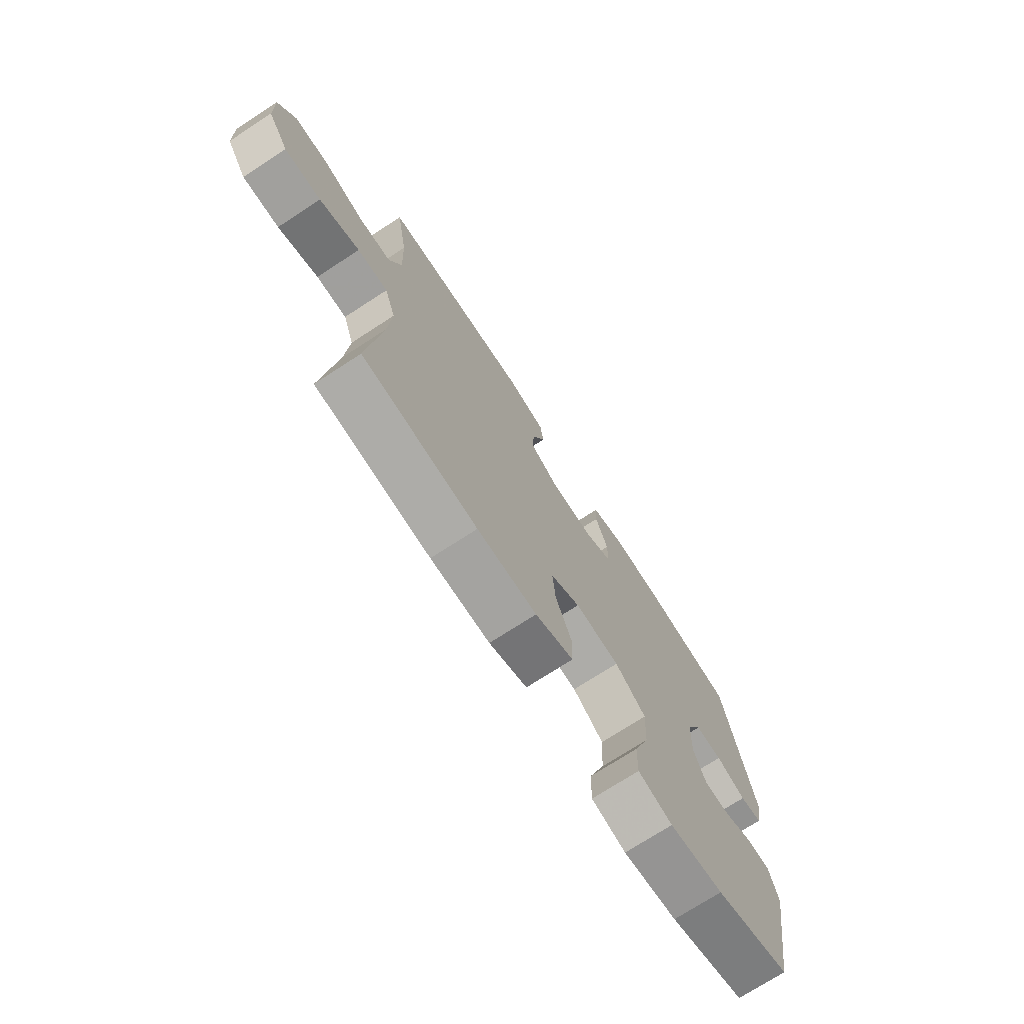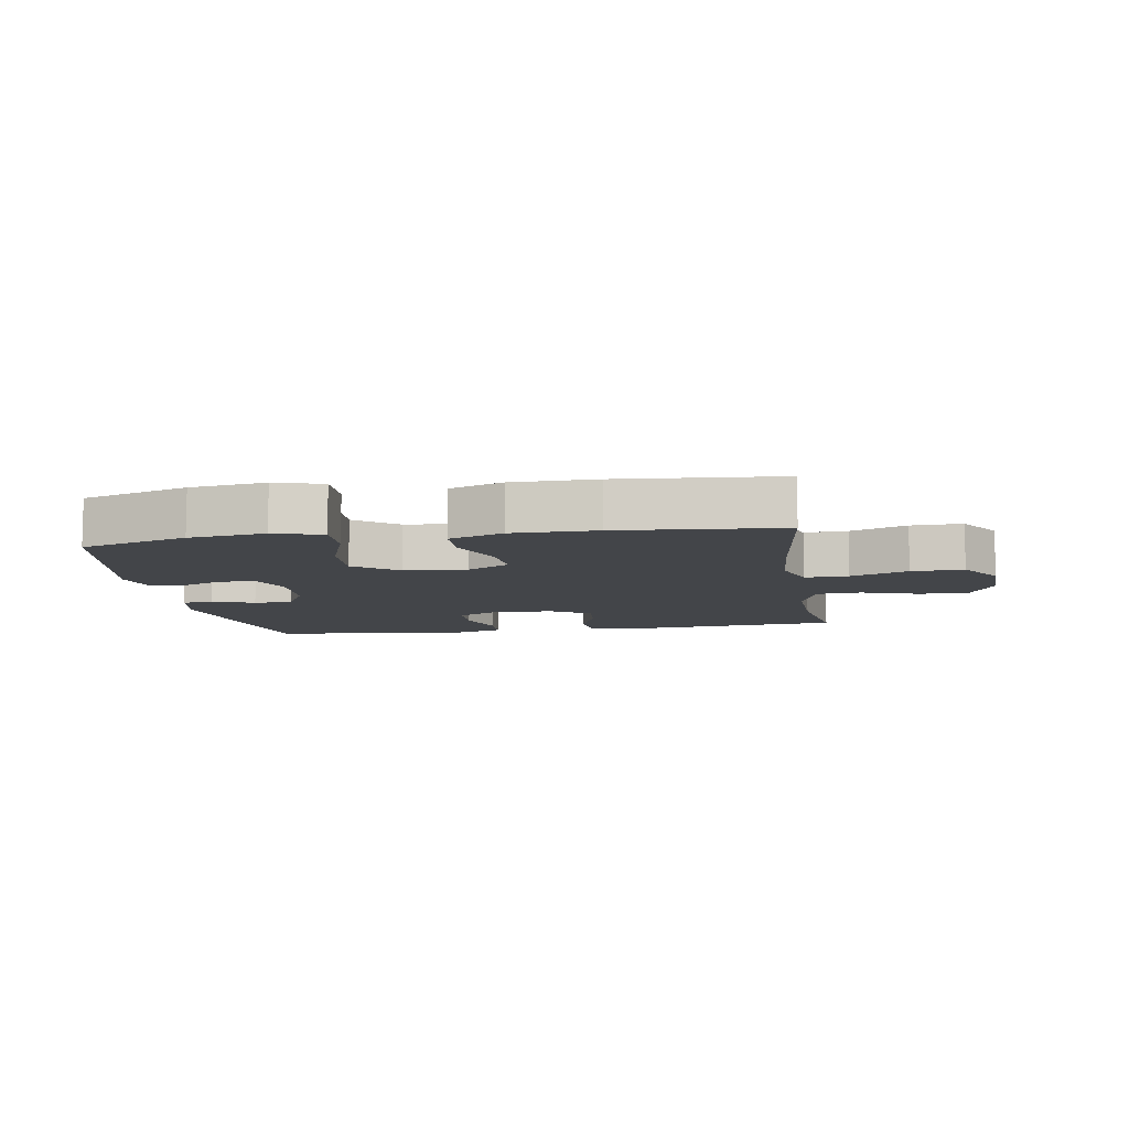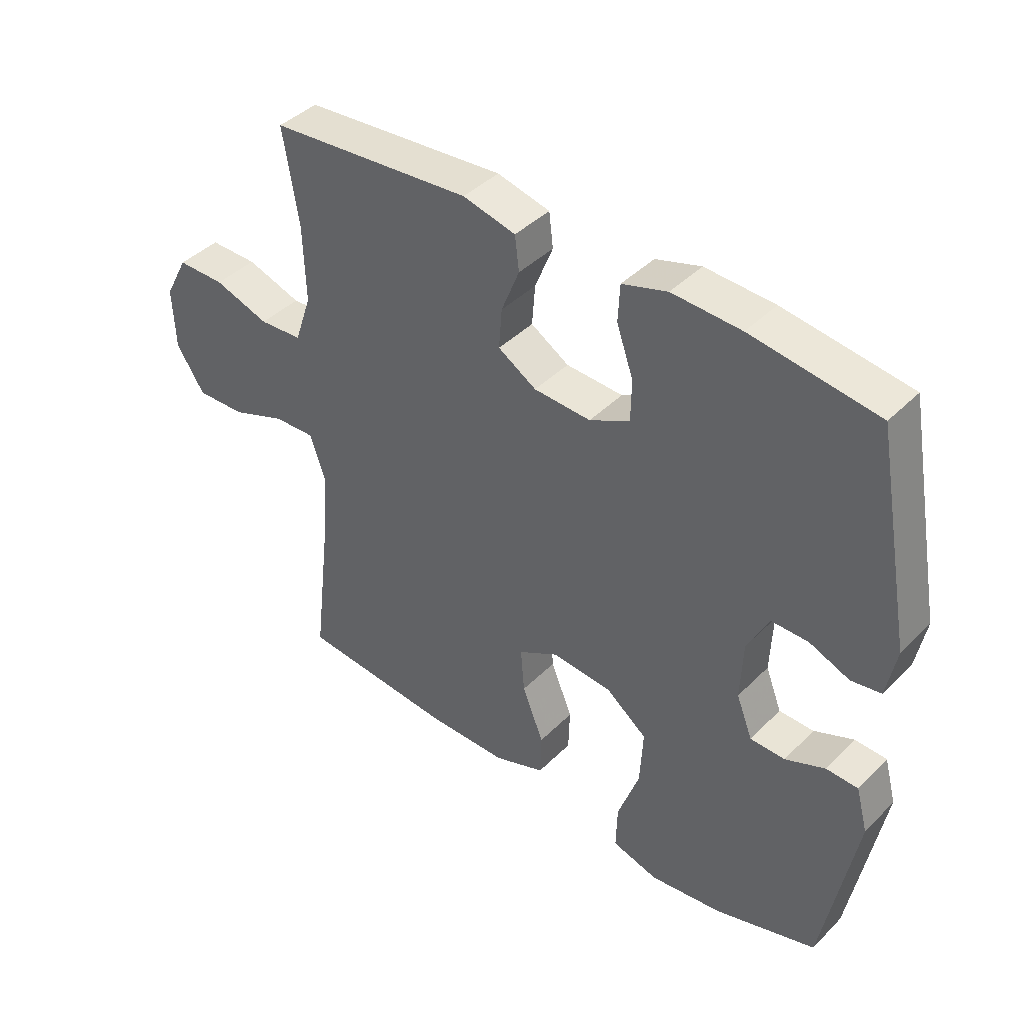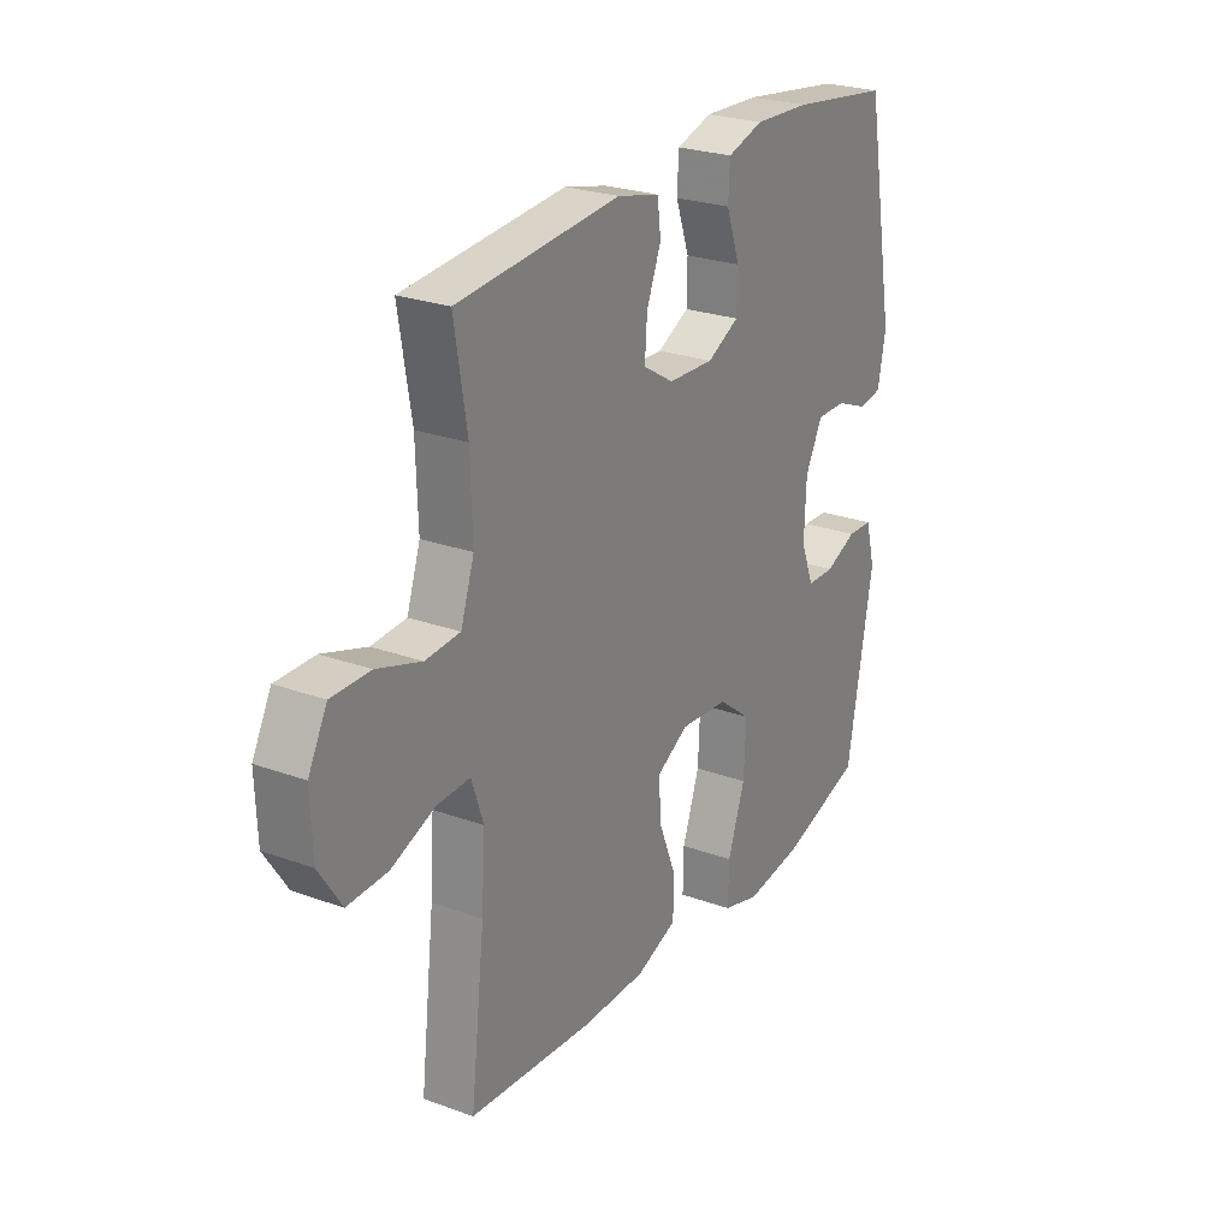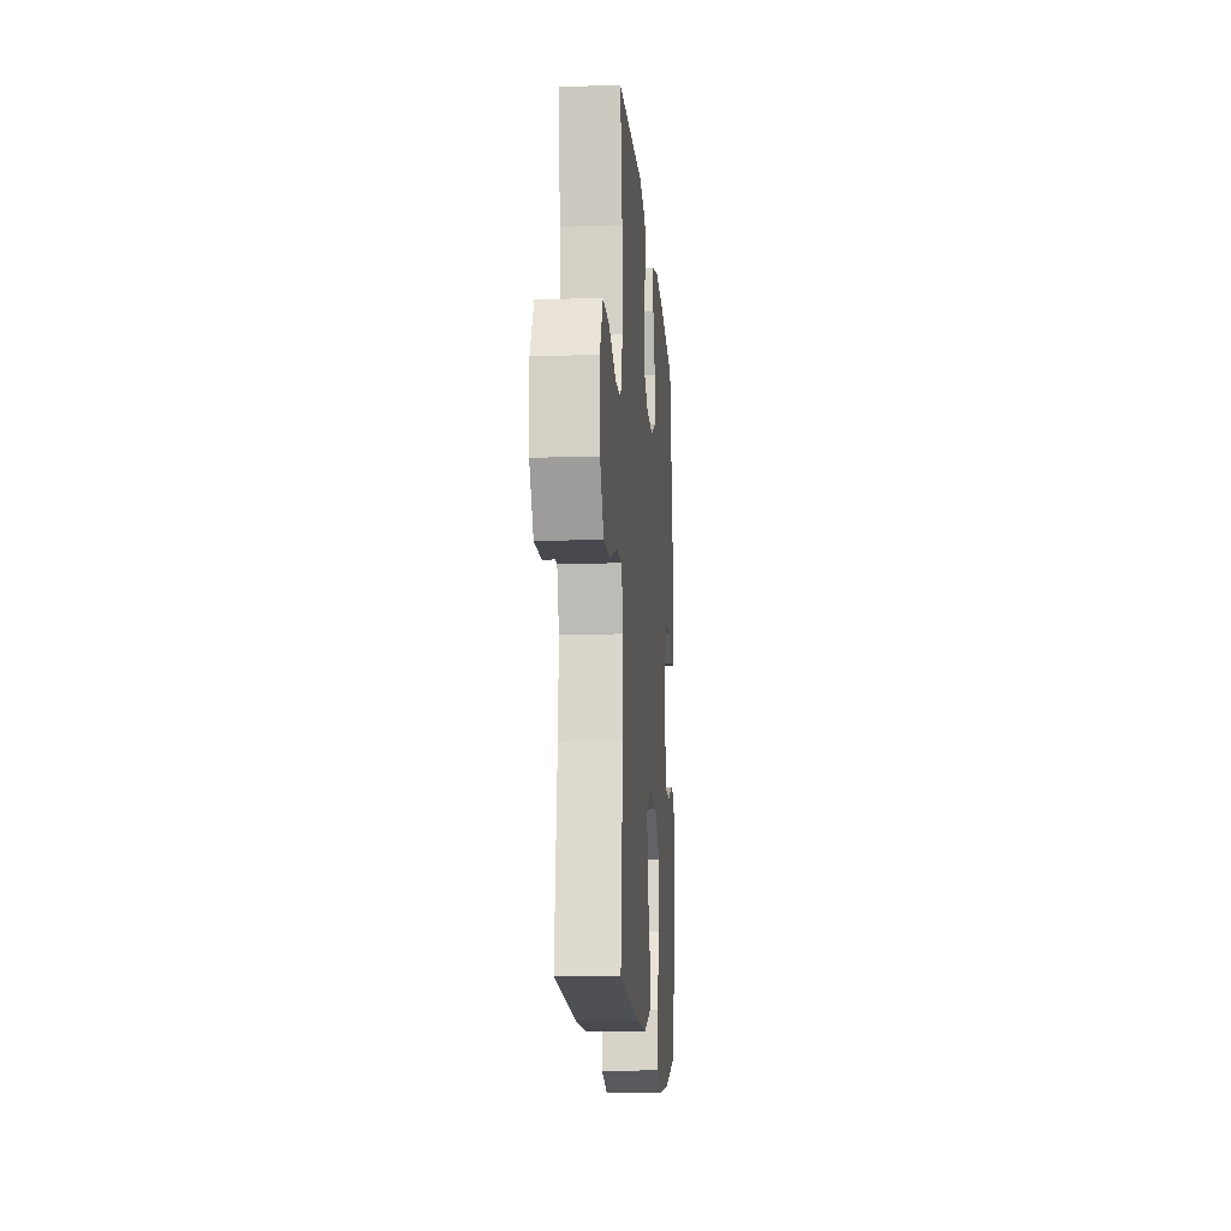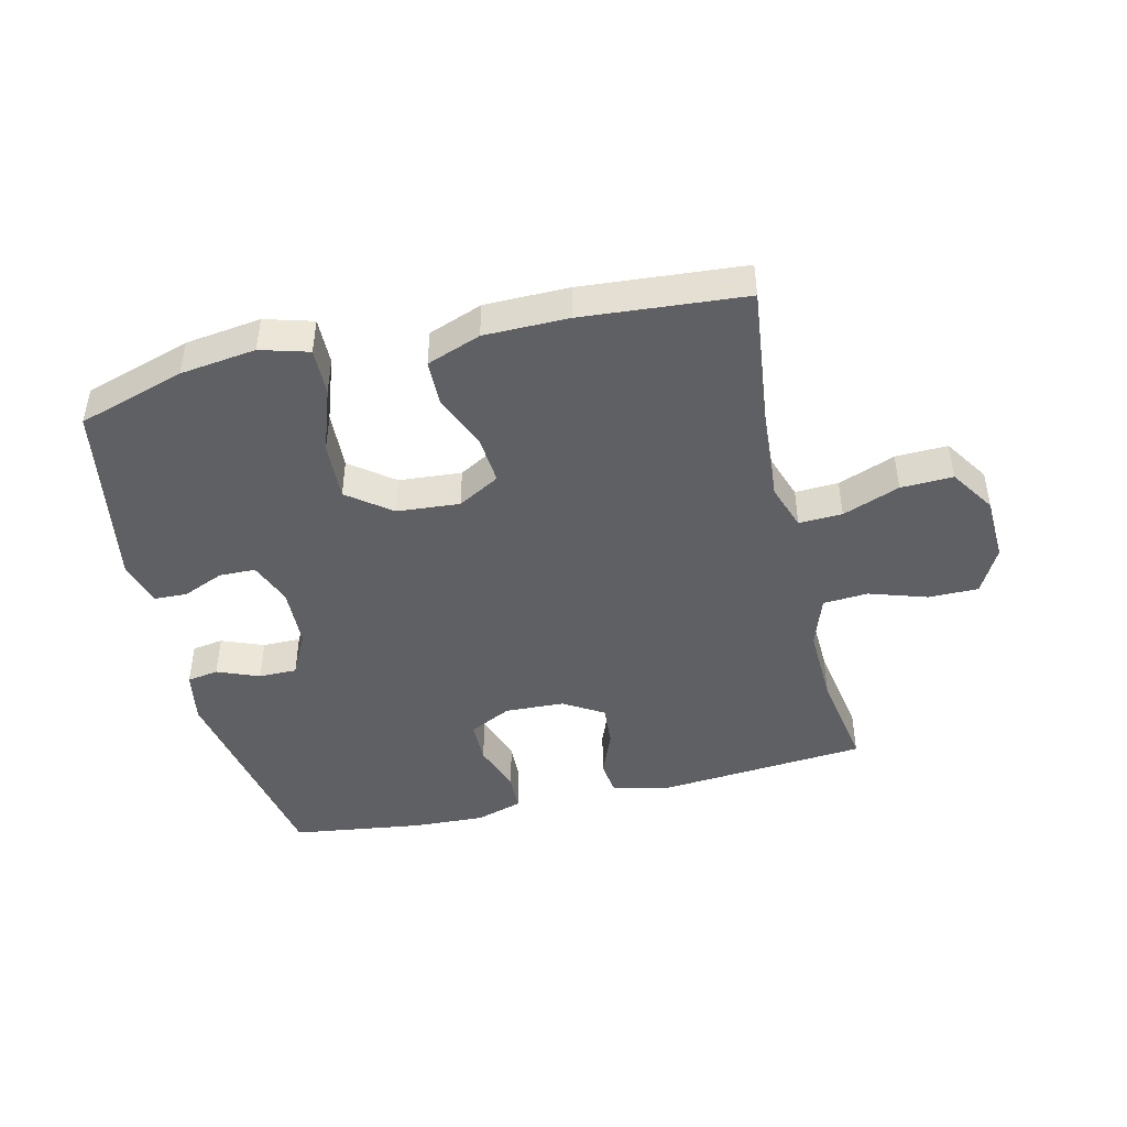
<metadata>
{"format":"obj","ext":"obj","renderer":"f3d","projection":"perspective","resolution":1024,"background":"white","views":[{"elev":-73.2,"azim":-57.0,"up":"+Z"},{"elev":-8.9,"azim":-170.9,"up":"+Y"},{"elev":41.7,"azim":40.2,"up":"+Z"},{"elev":25.3,"azim":-59.6,"up":"+Z"},{"elev":-13.9,"azim":-85.7,"up":"+Z"},{"elev":-45.1,"azim":-166.6,"up":"+Y"}]}
</metadata>
<code>
v 0.5 0.07 -0.5
v 0.33 0.07 -0.553
v 0.209 0.07 -0.569
v 0.132 0.07 -0.547
v 0.134 0.07 -0.471
v 0.17 0.07 -0.368
v 0.175 0.07 -0.273
v 0.106 0.07 -0.22
v 0.006 0.07 -0.212
v -0.061 0.07 -0.25
v -0.055 0.07 -0.326
v -0.019 0.07 -0.416
v -0.021 0.07 -0.488
v -0.107 0.07 -0.52
v -0.241 0.07 -0.521
v -0.5 0.07 -0.5
v -0.47 0.07 -0.245
v -0.462 0.07 -0.126
v -0.487 0.07 -0.053
v -0.556 0.07 -0.056
v -0.647 0.07 -0.091
v -0.73 0.07 -0.094
v -0.777 0.07 -0.022
v -0.781 0.07 0.082
v -0.742 0.07 0.156
v -0.662 0.07 0.156
v -0.57 0.07 0.126
v -0.498 0.07 0.131
v -0.47 0.07 0.214
v -0.474 0.07 0.342
v -0.5 0.07 0.5
v -0.162 0.07 0.529
v -0.074 0.07 0.508
v -0.067 0.07 0.451
v -0.097 0.07 0.376
v -0.102 0.07 0.309
v -0.038 0.07 0.27
v 0.057 0.07 0.266
v 0.124 0.07 0.3
v 0.125 0.07 0.369
v 0.097 0.07 0.449
v 0.1 0.07 0.511
v 0.175 0.07 0.534
v 0.29 0.07 0.529
v 0.5 0.07 0.5
v 0.564 0.07 0.154
v 0.548 0.07 0.069
v 0.498 0.07 0.061
v 0.431 0.07 0.088
v 0.37 0.07 0.088
v 0.334 0.07 0.018
v 0.33 0.07 -0.081
v 0.357 0.07 -0.15
v 0.415 0.07 -0.151
v 0.481 0.07 -0.123
v 0.534 0.07 -0.125
v 0.554 0.07 -0.199
v 0.5 0 -0.5
v 0.33 0 -0.553
v 0.209 0 -0.569
v 0.132 0 -0.547
v 0.134 0 -0.471
v 0.17 0 -0.368
v 0.175 0 -0.273
v 0.106 0 -0.22
v 0.006 0 -0.212
v -0.061 0 -0.25
v -0.055 0 -0.326
v -0.019 0 -0.416
v -0.021 0 -0.488
v -0.107 0 -0.52
v -0.241 0 -0.521
v -0.5 0 -0.5
v -0.47 0 -0.245
v -0.462 0 -0.126
v -0.487 0 -0.053
v -0.556 0 -0.056
v -0.647 0 -0.091
v -0.73 0 -0.094
v -0.777 0 -0.022
v -0.781 0 0.082
v -0.742 0 0.156
v -0.662 0 0.156
v -0.57 0 0.126
v -0.498 0 0.131
v -0.47 0 0.214
v -0.474 0 0.342
v -0.5 0 0.5
v -0.162 0 0.529
v -0.074 0 0.508
v -0.067 0 0.451
v -0.097 0 0.376
v -0.102 0 0.309
v -0.038 0 0.27
v 0.057 0 0.266
v 0.124 0 0.3
v 0.125 0 0.369
v 0.097 0 0.449
v 0.1 0 0.511
v 0.175 0 0.534
v 0.29 0 0.529
v 0.5 0 0.5
v 0.564 0 0.154
v 0.548 0 0.069
v 0.498 0 0.061
v 0.431 0 0.088
v 0.37 0 0.088
v 0.334 0 0.018
v 0.33 0 -0.081
v 0.357 0 -0.15
v 0.415 0 -0.151
v 0.481 0 -0.123
v 0.534 0 -0.125
v 0.554 0 -0.199
f 54 55 56 57
f 53 54 57 1
f 46 47 48 49
f 46 49 50
f 45 46 50
f 44 45 50 51
f 40 41 42 43
f 39 40 43 44
f 32 33 34 35
f 30 31 32 35
f 29 30 35 36
f 28 29 36 37
f 24 25 26 27
f 24 27 28
f 23 24 28
f 20 21 22 23
f 19 20 23 28
f 18 19 28 37
f 14 15 16 17
f 11 12 13 14
f 10 11 14 17
f 9 10 17 18
f 3 4 5 6
f 3 6 7
f 53 1 2 3
f 52 53 3 7
f 39 44 51 52
f 38 39 52 7
f 8 9 18 37
f 7 8 37 38
f 114 113 112 111
f 58 114 111 110
f 106 105 104 103
f 107 106 103
f 107 103 102
f 108 107 102 101
f 100 99 98 97
f 101 100 97 96
f 92 91 90 89
f 92 89 88 87
f 93 92 87 86
f 94 93 86 85
f 84 83 82 81
f 85 84 81
f 85 81 80
f 80 79 78 77
f 85 80 77 76
f 94 85 76 75
f 74 73 72 71
f 71 70 69 68
f 74 71 68 67
f 75 74 67 66
f 63 62 61 60
f 64 63 60
f 60 59 58 110
f 64 60 110 109
f 109 108 101 96
f 64 109 96 95
f 94 75 66 65
f 95 94 65 64
f 1 58 59 2
f 2 59 60 3
f 3 60 61 4
f 4 61 62 5
f 5 62 63 6
f 6 63 64 7
f 7 64 65 8
f 8 65 66 9
f 9 66 67 10
f 10 67 68 11
f 11 68 69 12
f 12 69 70 13
f 13 70 71 14
f 14 71 72 15
f 15 72 73 16
f 16 73 74 17
f 17 74 75 18
f 18 75 76 19
f 19 76 77 20
f 20 77 78 21
f 21 78 79 22
f 22 79 80 23
f 23 80 81 24
f 24 81 82 25
f 25 82 83 26
f 26 83 84 27
f 27 84 85 28
f 28 85 86 29
f 29 86 87 30
f 30 87 88 31
f 31 88 89 32
f 32 89 90 33
f 33 90 91 34
f 34 91 92 35
f 35 92 93 36
f 36 93 94 37
f 37 94 95 38
f 38 95 96 39
f 39 96 97 40
f 40 97 98 41
f 41 98 99 42
f 42 99 100 43
f 43 100 101 44
f 44 101 102 45
f 45 102 103 46
f 46 103 104 47
f 47 104 105 48
f 48 105 106 49
f 49 106 107 50
f 50 107 108 51
f 51 108 109 52
f 52 109 110 53
f 53 110 111 54
f 54 111 112 55
f 55 112 113 56
f 56 113 114 57
f 57 114 58 1

</code>
